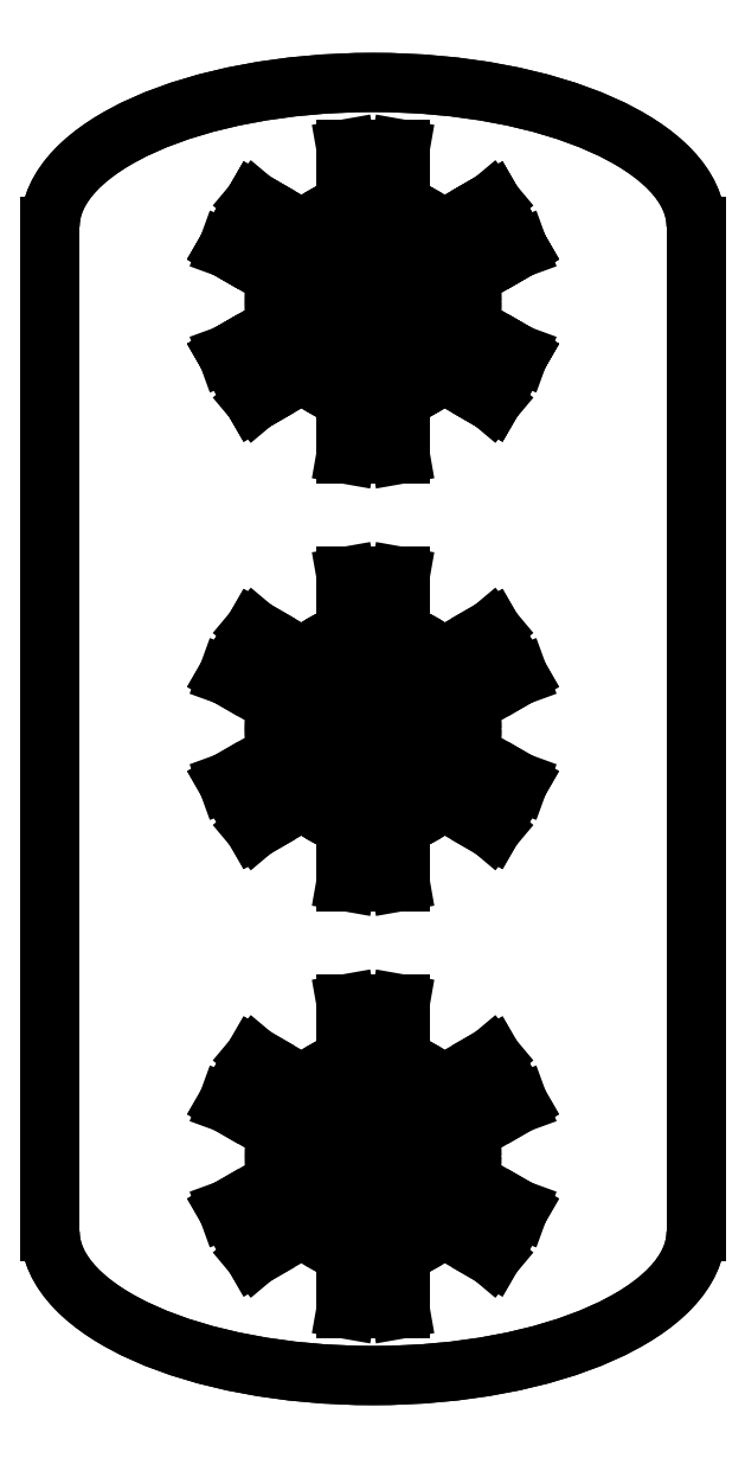
<metadata>
{"format":"dxf","ext":"dxf","renderer":"ezdxf+matplotlib","layout":"modelspace","background":"white","min_lineweight":24,"dpi":150}
</metadata>
<code>
0
SECTION
2
ENTITIES
0
3DSOLID
8
0
347
7A
290
     1
2
{a893d60a-9660-d144-a7f0-dcf4a0c4c305}
350
0
0
POINT
8
メジロ_2uキー v4_Sketch5
10
0
20
0
30
0
0
POINT
8
メジロ_2uキー v4_Sketch5
10
0
20
0
30
0
0
LINE
8
メジロ_2uキー v4_Sketch5
10
9
20
14
30
0
11
9
21
-14
31
0
0
LINE
8
メジロ_2uキー v4_Sketch5
10
-9
20
-14
30
0
11
-9
21
14
31
0
0
ELLIPSE
8
メジロ_2uキー v4_Sketch5
10
0
20
14
30
0
11
9
21
0
31
0
210
0
220
0
230
1
40
0.4444
41
0
42
3.142
0
ELLIPSE
8
メジロ_2uキー v4_Sketch5
10
0
20
-14
30
0
11
9
21
0
31
0
210
0
220
0
230
1
40
0.4444
41
3.142
42
6.283
0
POINT
8
メジロ_2uキー v4_Sketch6
10
0
20
0
30
2
0
POINT
8
メジロ_2uキー v4_Sketch6
10
0
20
0
30
2
0
POINT
8
メジロ_2uキー v4_Sketch6
10
0
20
0
30
2
0
POINT
8
メジロ_2uキー v4_Sketch6
10
0
20
0
30
2
0
POINT
8
メジロ_2uキー v4_Sketch6
10
0
20
0
30
2
0
POINT
8
メジロ_2uキー v4_Sketch6
10
0
20
0
30
2
0
POINT
8
メジロ_2uキー v4_Sketch6
10
0
20
0
30
2
0
POINT
8
メジロ_2uキー v4_Sketch6
10
0
20
-11.9
30
2
0
POINT
8
メジロ_2uキー v4_Sketch6
10
0
20
0
30
2
0
POINT
8
メジロ_2uキー v4_Sketch6
10
0
20
-11.9
30
2
0
POINT
8
メジロ_2uキー v4_Sketch6
10
0
20
11.9
30
2
0
POINT
8
メジロ_2uキー v4_Sketch6
10
0
20
11.9
30
2
0
POINT
8
メジロ_2uキー v4_Sketch6
10
0
20
-11.9
30
2
0
POINT
8
メジロ_2uキー v4_Sketch6
10
0
20
11.9
30
2
0
POINT
8
メジロ_2uキー v4_Sketch6
10
0
20
11.9
30
2
0
POINT
8
メジロ_2uキー v4_Sketch6
10
0
20
-11.9
30
2
0
POINT
8
メジロ_2uキー v4_Sketch6
10
0
20
-11.9
30
2
0
POINT
8
メジロ_2uキー v4_Sketch6
10
0
20
-11.9
30
2
0
POINT
8
メジロ_2uキー v4_Sketch6
10
0
20
-11.9
30
2
0
POINT
8
メジロ_2uキー v4_Sketch6
10
0
20
11.9
30
2
0
POINT
8
メジロ_2uキー v4_Sketch6
10
0
20
11.9
30
2
0
POINT
8
メジロ_2uキー v4_Sketch6
10
0
20
11.9
30
2
0
LINE
8
メジロ_2uキー v4_Sketch6
10
3.306
20
-2.775
30
2
11
4.056
21
-1.475
31
2
0
ARC
8
メジロ_2uキー v4_Sketch6
10
0
20
0
30
2
40
2.75
50
225.8
51
254.2
0
LINE
8
メジロ_2uキー v4_Sketch6
10
-0.75
20
-7.65
30
2
11
0.75
21
-16.15
31
2
0
LINE
8
メジロ_2uキー v4_Sketch6
10
-3.306
20
-9.125
30
2
11
3.306
21
-14.67
31
2
0
LINE
8
メジロ_2uキー v4_Sketch6
10
-3.306
20
2.775
30
2
11
3.306
21
-2.775
31
2
0
ELLIPSE
8
メジロ_2uキー v4_Sketch6
10
0
20
-14
30
2
11
9
21
0
31
0
210
0
220
0
230
1
40
0.4444
41
3.142
42
6.283
0
LINE
8
メジロ_2uキー v4_Sketch6
10
4.056
20
1.475
30
2
11
3.306
21
2.775
31
2
0
LINE
8
メジロ_2uキー v4_Sketch6
10
-4.056
20
1.475
30
2
11
-2.666
21
0.6734
31
2
0
ARC
8
メジロ_2uキー v4_Sketch6
10
0
20
0
30
2
40
2.75
50
285.8
51
314.2
0
LINE
8
メジロ_2uキー v4_Sketch6
10
2.666
20
0.6734
30
2
11
4.056
21
1.475
31
2
0
LINE
8
メジロ_2uキー v4_Sketch6
10
0.75
20
-4.25
30
2
11
0.75
21
-2.646
31
2
0
LINE
8
メジロ_2uキー v4_Sketch6
10
-0.75
20
-4.25
30
2
11
0.75
21
-4.25
31
2
0
LINE
8
メジロ_2uキー v4_Sketch6
10
-0.75
20
-2.646
30
2
11
-0.75
21
-4.25
31
2
0
LINE
8
メジロ_2uキー v4_Sketch6
10
3.306
20
2.775
30
2
11
-3.306
21
-2.775
31
2
0
ARC
8
メジロ_2uキー v4_Sketch6
10
0
20
-11.9
30
2
40
2.75
50
165.8
51
194.2
0
LINE
8
メジロ_2uキー v4_Sketch6
10
-3.306
20
2.775
30
2
11
-4.056
21
1.475
31
2
0
ARC
8
メジロ_2uキー v4_Sketch6
10
0
20
-11.9
30
2
40
2.75
50
45.83
51
74.17
0
ARC
8
メジロ_2uキー v4_Sketch6
10
0
20
-11.9
30
2
40
2.75
50
285.8
51
314.2
0
ARC
8
メジロ_2uキー v4_Sketch6
10
0
20
0
30
2
40
2.75
50
165.8
51
194.2
0
LINE
8
メジロ_2uキー v4_Sketch6
10
-1.916
20
1.972
30
2
11
-3.306
21
2.775
31
2
0
ARC
8
メジロ_2uキー v4_Sketch6
10
0
20
-11.9
30
2
40
2.75
50
105.8
51
134.2
0
LINE
8
メジロ_2uキー v4_Sketch6
10
-3.306
20
-2.775
30
2
11
-1.916
21
-1.972
31
2
0
ARC
8
メジロ_2uキー v4_Sketch6
10
0
20
-11.9
30
2
40
2.75
50
225.8
51
254.2
0
LINE
8
メジロ_2uキー v4_Sketch6
10
0.75
20
4.25
30
2
11
-0.75
21
-4.25
31
2
0
ARC
8
メジロ_2uキー v4_Sketch6
10
0
20
0
30
2
40
2.75
50
45.83
51
74.17
0
LINE
8
メジロ_2uキー v4_Sketch6
10
4.056
20
-10.42
30
2
11
-4.056
21
-13.38
31
2
0
ELLIPSE
8
メジロ_2uキー v4_Sketch6
10
0
20
14
30
2
11
9
21
0
31
0
210
0
220
0
230
1
40
0.4444
41
0
42
3.142
0
LINE
8
メジロ_2uキー v4_Sketch6
10
4.056
20
1.475
30
2
11
-4.056
21
-1.475
31
2
0
LINE
8
メジロ_2uキー v4_Sketch6
10
-4.056
20
-10.42
30
2
11
-2.666
21
-11.23
31
2
0
LINE
8
メジロ_2uキー v4_Sketch6
10
3.306
20
-9.125
30
2
11
-3.306
21
-14.67
31
2
0
LINE
8
メジロ_2uキー v4_Sketch6
10
-0.75
20
-14.55
30
2
11
-0.75
21
-16.15
31
2
0
ARC
8
メジロ_2uキー v4_Sketch6
10
0
20
0
30
2
40
2.75
50
105.8
51
134.2
0
LINE
8
メジロ_2uキー v4_Sketch6
10
-4.056
20
-13.38
30
2
11
-3.306
21
-14.67
31
2
0
LINE
8
メジロ_2uキー v4_Sketch6
10
3.306
20
2.775
30
2
11
1.916
21
1.972
31
2
0
LINE
8
メジロ_2uキー v4_Sketch6
10
0.75
20
2.646
30
2
11
0.75
21
4.25
31
2
0
LINE
8
メジロ_2uキー v4_Sketch6
10
1.916
20
-1.972
30
2
11
3.306
21
-2.775
31
2
0
ARC
8
メジロ_2uキー v4_Sketch6
10
0
20
-11.9
30
2
40
2.75
50
345.8
51
14.17
0
LINE
8
メジロ_2uキー v4_Sketch6
10
-9
20
14
30
2
11
-9
21
-14
31
2
0
LINE
8
メジロ_2uキー v4_Sketch6
10
-4.056
20
-1.475
30
2
11
-3.306
21
-2.775
31
2
0
LINE
8
メジロ_2uキー v4_Sketch6
10
3.306
20
-9.125
30
2
11
1.916
21
-9.928
31
2
0
LINE
8
メジロ_2uキー v4_Sketch6
10
-1.916
20
-9.928
30
2
11
-3.306
21
-9.125
31
2
0
LINE
8
メジロ_2uキー v4_Sketch6
10
-0.75
20
-7.65
30
2
11
-0.75
21
-9.254
31
2
0
LINE
8
メジロ_2uキー v4_Sketch6
10
3.306
20
-14.67
30
2
11
4.056
21
-13.38
31
2
0
ARC
8
メジロ_2uキー v4_Sketch6
10
0
20
0
30
2
40
2.75
50
345.8
51
14.17
0
LINE
8
メジロ_2uキー v4_Sketch6
10
-2.666
20
-0.6734
30
2
11
-4.056
21
-1.475
31
2
0
LINE
8
メジロ_2uキー v4_Sketch6
10
-0.75
20
4.25
30
2
11
-0.75
21
2.646
31
2
0
LINE
8
メジロ_2uキー v4_Sketch6
10
4.056
20
-1.475
30
2
11
2.666
21
-0.6734
31
2
0
LINE
8
メジロ_2uキー v4_Sketch6
10
-0.75
20
4.25
30
2
11
0.75
21
-4.25
31
2
0
LINE
8
メジロ_2uキー v4_Sketch6
10
9
20
-14
30
2
11
9
21
14
31
2
0
LINE
8
メジロ_2uキー v4_Sketch6
10
-4.056
20
1.475
30
2
11
4.056
21
-1.475
31
2
0
LINE
8
メジロ_2uキー v4_Sketch6
10
0.75
20
4.25
30
2
11
-0.75
21
4.25
31
2
0
ARC
8
メジロ_2uキー v4_Sketch6
10
0
20
11.9
30
2
40
2.75
50
105.8
51
134.2
0
LINE
8
メジロ_2uキー v4_Sketch6
10
4.056
20
10.42
30
2
11
2.666
21
11.23
31
2
0
LINE
8
メジロ_2uキー v4_Sketch6
10
-2.666
20
-12.57
30
2
11
-4.056
21
-13.38
31
2
0
LINE
8
メジロ_2uキー v4_Sketch6
10
-4.056
20
-10.42
30
2
11
4.056
21
-13.38
31
2
0
LINE
8
メジロ_2uキー v4_Sketch6
10
-1.916
20
13.87
30
2
11
-3.306
21
14.67
31
2
0
LINE
8
メジロ_2uキー v4_Sketch6
10
0.75
20
7.65
30
2
11
0.75
21
9.254
31
2
0
LINE
8
メジロ_2uキー v4_Sketch6
10
-0.75
20
16.15
30
2
11
-0.75
21
14.55
31
2
0
LINE
8
メジロ_2uキー v4_Sketch6
10
1.916
20
9.928
30
2
11
3.306
21
9.125
31
2
0
LINE
8
メジロ_2uキー v4_Sketch6
10
4.056
20
13.38
30
2
11
-4.056
21
10.42
31
2
0
ARC
8
メジロ_2uキー v4_Sketch6
10
0
20
11.9
30
2
40
2.75
50
45.83
51
74.17
0
LINE
8
メジロ_2uキー v4_Sketch6
10
0.75
20
-16.15
30
2
11
0.75
21
-14.55
31
2
0
LINE
8
メジロ_2uキー v4_Sketch6
10
0.75
20
16.15
30
2
11
-0.75
21
7.65
31
2
0
LINE
8
メジロ_2uキー v4_Sketch6
10
-3.306
20
14.67
30
2
11
-4.056
21
13.38
31
2
0
LINE
8
メジロ_2uキー v4_Sketch6
10
0.75
20
-7.65
30
2
11
-0.75
21
-7.65
31
2
0
LINE
8
メジロ_2uキー v4_Sketch6
10
4.056
20
-10.42
30
2
11
3.306
21
-9.125
31
2
0
LINE
8
メジロ_2uキー v4_Sketch6
10
3.306
20
14.67
30
2
11
1.916
21
13.87
31
2
0
LINE
8
メジロ_2uキー v4_Sketch6
10
3.306
20
14.67
30
2
11
-3.306
21
9.125
31
2
0
LINE
8
メジロ_2uキー v4_Sketch6
10
-3.306
20
9.125
30
2
11
-1.916
21
9.928
31
2
0
LINE
8
メジロ_2uキー v4_Sketch6
10
-4.056
20
13.38
30
2
11
-2.666
21
12.57
31
2
0
ARC
8
メジロ_2uキー v4_Sketch6
10
0
20
11.9
30
2
40
2.75
50
165.8
51
194.2
0
ARC
8
メジロ_2uキー v4_Sketch6
10
0
20
11.9
30
2
40
2.75
50
345.8
51
14.17
0
LINE
8
メジロ_2uキー v4_Sketch6
10
-0.75
20
16.15
30
2
11
0.75
21
7.65
31
2
0
LINE
8
メジロ_2uキー v4_Sketch6
10
-4.056
20
13.38
30
2
11
4.056
21
10.42
31
2
0
LINE
8
メジロ_2uキー v4_Sketch6
10
4.056
20
-13.38
30
2
11
2.666
21
-12.57
31
2
0
LINE
8
メジロ_2uキー v4_Sketch6
10
4.056
20
13.38
30
2
11
3.306
21
14.67
31
2
0
LINE
8
メジロ_2uキー v4_Sketch6
10
-3.306
20
-9.125
30
2
11
-4.056
21
-10.42
31
2
0
LINE
8
メジロ_2uキー v4_Sketch6
10
0.75
20
-9.254
30
2
11
0.75
21
-7.65
31
2
0
LINE
8
メジロ_2uキー v4_Sketch6
10
-3.306
20
14.67
30
2
11
3.306
21
9.125
31
2
0
LINE
8
メジロ_2uキー v4_Sketch6
10
-4.056
20
10.42
30
2
11
-3.306
21
9.125
31
2
0
LINE
8
メジロ_2uキー v4_Sketch6
10
0.75
20
14.55
30
2
11
0.75
21
16.15
31
2
0
LINE
8
メジロ_2uキー v4_Sketch6
10
-0.75
20
-16.15
30
2
11
0.75
21
-16.15
31
2
0
LINE
8
メジロ_2uキー v4_Sketch6
10
1.916
20
-13.87
30
2
11
3.306
21
-14.67
31
2
0
LINE
8
メジロ_2uキー v4_Sketch6
10
0.75
20
-7.65
30
2
11
-0.75
21
-16.15
31
2
0
LINE
8
メジロ_2uキー v4_Sketch6
10
-3.306
20
-14.67
30
2
11
-1.916
21
-13.87
31
2
0
LINE
8
メジロ_2uキー v4_Sketch6
10
2.666
20
-11.23
30
2
11
4.056
21
-10.42
31
2
0
LINE
8
メジロ_2uキー v4_Sketch6
10
2.666
20
12.57
30
2
11
4.056
21
13.38
31
2
0
LINE
8
メジロ_2uキー v4_Sketch6
10
-2.666
20
11.23
30
2
11
-4.056
21
10.42
31
2
0
ARC
8
メジロ_2uキー v4_Sketch6
10
0
20
11.9
30
2
40
2.75
50
225.8
51
254.2
0
LINE
8
メジロ_2uキー v4_Sketch6
10
3.306
20
9.125
30
2
11
4.056
21
10.42
31
2
0
ARC
8
メジロ_2uキー v4_Sketch6
10
0
20
11.9
30
2
40
2.75
50
285.8
51
314.2
0
LINE
8
メジロ_2uキー v4_Sketch6
10
-0.75
20
7.65
30
2
11
0.75
21
7.65
31
2
0
LINE
8
メジロ_2uキー v4_Sketch6
10
0.75
20
16.15
30
2
11
-0.75
21
16.15
31
2
0
LINE
8
メジロ_2uキー v4_Sketch6
10
-0.75
20
9.254
30
2
11
-0.75
21
7.65
31
2
0
POINT
8
メジロ_2uキー v4_Sketch7
10
0
20
0
30
3.5
0
LINE
8
メジロ_2uキー v4_Sketch7
10
-3.306
20
14.67
30
3.5
11
-4.056
21
13.38
31
3.5
0
LINE
8
メジロ_2uキー v4_Sketch7
10
-3.306
20
9.125
30
3.5
11
-1.916
21
9.928
31
3.5
0
LINE
8
メジロ_2uキー v4_Sketch7
10
-0.75
20
9.254
30
3.5
11
-0.75
21
7.65
31
3.5
0
LINE
8
メジロ_2uキー v4_Sketch7
10
-4.056
20
10.42
30
3.5
11
-3.306
21
9.125
31
3.5
0
LINE
8
メジロ_2uキー v4_Sketch7
10
0.75
20
7.65
30
3.5
11
0.75
21
9.254
31
3.5
0
LINE
8
メジロ_2uキー v4_Sketch7
10
-0.75
20
7.65
30
3.5
11
0.75
21
7.65
31
3.5
0
ARC
8
メジロ_2uキー v4_Sketch7
10
0
20
11.9
30
3.5
40
2.75
50
285.8
51
314.2
0
LINE
8
メジロ_2uキー v4_Sketch7
10
-4.056
20
13.38
30
3.5
11
-2.666
21
12.57
31
3.5
0
ARC
8
メジロ_2uキー v4_Sketch7
10
0
20
11.9
30
3.5
40
2.75
50
225.8
51
254.2
0
ARC
8
メジロ_2uキー v4_Sketch7
10
0
20
11.9
30
3.5
40
2.75
50
345.8
51
14.17
0
LINE
8
メジロ_2uキー v4_Sketch7
10
3.306
20
9.125
30
3.5
11
4.056
21
10.42
31
3.5
0
LINE
8
メジロ_2uキー v4_Sketch7
10
2.666
20
12.57
30
3.5
11
4.056
21
13.38
31
3.5
0
ARC
8
メジロ_2uキー v4_Sketch7
10
0
20
11.9
30
3.5
40
2.75
50
165.8
51
194.2
0
LINE
8
メジロ_2uキー v4_Sketch7
10
-2.666
20
11.23
30
3.5
11
-4.056
21
10.42
31
3.5
0
LINE
8
メジロ_2uキー v4_Sketch7
10
4.056
20
10.42
30
3.5
11
2.666
21
11.23
31
3.5
0
LINE
8
メジロ_2uキー v4_Sketch7
10
1.916
20
9.928
30
3.5
11
3.306
21
9.125
31
3.5
0
LINE
8
メジロ_2uキー v4_Sketch7
10
4.056
20
13.38
30
3.5
11
3.306
21
14.67
31
3.5
0
LINE
8
メジロ_2uキー v4_Sketch7
10
3.306
20
14.67
30
3.5
11
1.916
21
13.87
31
3.5
0
ARC
8
メジロ_2uキー v4_Sketch7
10
0
20
11.9
30
3.5
40
2.75
50
45.83
51
74.17
0
LINE
8
メジロ_2uキー v4_Sketch7
10
0.75
20
14.55
30
3.5
11
0.75
21
16.15
31
3.5
0
LINE
8
メジロ_2uキー v4_Sketch7
10
0.75
20
16.15
30
3.5
11
-0.75
21
16.15
31
3.5
0
CIRCLE
8
メジロ_2uキー v4_Sketch7
10
0
20
11.9
30
3.5
40
2.75
0
LINE
8
メジロ_2uキー v4_Sketch7
10
-0.75
20
16.15
30
3.5
11
-0.75
21
14.55
31
3.5
0
LINE
8
メジロ_2uキー v4_Sketch7
10
-1.916
20
13.87
30
3.5
11
-3.306
21
14.67
31
3.5
0
CIRCLE
8
メジロ_2uキー v4_Sketch7
10
0
20
0
30
3.5
40
2.75
0
ARC
8
メジロ_2uキー v4_Sketch7
10
0
20
11.9
30
3.5
40
2.75
50
105.8
51
134.2
0
CIRCLE
8
メジロ_2uキー v4_Sketch7
10
0
20
-11.9
30
3.5
40
2.75
0
POINT
8
メジロ_2uキー v4_Sketch8
10
0
20
0
30
8
0
POINT
8
メジロ_2uキー v4_Sketch8
10
0
20
-11.9
30
8
0
POINT
8
メジロ_2uキー v4_Sketch8
10
0
20
11.9
30
8
0
POINT
8
メジロ_2uキー v4_Sketch8
10
0
20
11.9
30
8
0
POINT
8
メジロ_2uキー v4_Sketch8
10
0
20
0
30
8
0
POINT
8
メジロ_2uキー v4_Sketch8
10
0
20
-11.9
30
8
0
POINT
8
メジロ_2uキー v4_Sketch8
10
0
20
0
30
8
0
LINE
8
メジロ_2uキー v4_Sketch8
10
-2.05
20
-11.3
30
8
11
-2.05
21
-12.5
31
8
0
ARC
8
メジロ_2uキー v4_Sketch8
10
-0.9
20
12.8
30
8
40
0.3
50
270
51
0
0
LINE
8
メジロ_2uキー v4_Sketch8
10
0.6
20
-13.95
30
8
11
-0.6
21
-13.95
31
8
0
LINE
8
メジロ_2uキー v4_Sketch8
10
2.05
20
0.6
30
8
11
-2.05
21
-0.6
31
8
0
LINE
8
メジロ_2uキー v4_Sketch8
10
-0.6
20
2.05
30
8
11
0.6
21
2.05
31
8
0
ARC
8
メジロ_2uキー v4_Sketch8
10
0.9
20
0.9
30
8
40
0.3
50
180
51
270
0
LINE
8
メジロ_2uキー v4_Sketch8
10
-0.6
20
-9.85
30
8
11
0.6
21
-9.85
31
8
0
LINE
8
メジロ_2uキー v4_Sketch8
10
0.6
20
-0.9
30
8
11
0.6
21
-2.05
31
8
0
ARC
8
メジロ_2uキー v4_Sketch8
10
0.9
20
-0.9
30
8
40
0.3
50
90
51
180
0
ARC
8
メジロ_2uキー v4_Sketch8
10
-0.9
20
-12.8
30
8
40
0.3
50
360
51
90
0
LINE
8
メジロ_2uキー v4_Sketch8
10
0.6
20
-9.85
30
8
11
-0.6
21
-13.95
31
8
0
ARC
8
メジロ_2uキー v4_Sketch8
10
0.9
20
-11
30
8
40
0.3
50
180
51
270
0
LINE
8
メジロ_2uキー v4_Sketch8
10
0.6
20
9.85
30
8
11
-0.6
21
9.85
31
8
0
LINE
8
メジロ_2uキー v4_Sketch8
10
2.05
20
-0.6
30
8
11
2.05
21
0.6
31
8
0
LINE
8
メジロ_2uキー v4_Sketch8
10
2.05
20
-11.3
30
8
11
0.9
21
-11.3
31
8
0
CIRCLE
8
メジロ_2uキー v4_Sketch8
10
0
20
0
30
8
40
2.75
0
LINE
8
メジロ_2uキー v4_Sketch8
10
0.6
20
-2.05
30
8
11
-0.6
21
-2.05
31
8
0
LINE
8
メジロ_2uキー v4_Sketch8
10
-0.6
20
-2.05
30
8
11
-0.6
21
-0.9
31
8
0
ARC
8
メジロ_2uキー v4_Sketch8
10
-0.9
20
0.9
30
8
40
0.3
50
270
51
8.48e-14
0
LINE
8
メジロ_2uキー v4_Sketch8
10
0.9
20
-0.6
30
8
11
2.05
21
-0.6
31
8
0
LINE
8
メジロ_2uキー v4_Sketch8
10
-0.6
20
0.9
30
8
11
-0.6
21
2.05
31
8
0
ARC
8
メジロ_2uキー v4_Sketch8
10
0.9
20
-12.8
30
8
40
0.3
50
90
51
180
0
LINE
8
メジロ_2uキー v4_Sketch8
10
-2.05
20
-12.5
30
8
11
-0.9
21
-12.5
31
8
0
LINE
8
メジロ_2uキー v4_Sketch8
10
0.6
20
13.95
30
8
11
0.6
21
12.8
31
8
0
LINE
8
メジロ_2uキー v4_Sketch8
10
2.05
20
12.5
30
8
11
-2.05
21
11.3
31
8
0
ARC
8
メジロ_2uキー v4_Sketch8
10
-0.9
20
-0.9
30
8
40
0.3
50
360
51
90
0
LINE
8
メジロ_2uキー v4_Sketch8
10
-0.6
20
-11
30
8
11
-0.6
21
-9.85
31
8
0
LINE
8
メジロ_2uキー v4_Sketch8
10
-0.9
20
0.6
30
8
11
-2.05
21
0.6
31
8
0
LINE
8
メジロ_2uキー v4_Sketch8
10
-2.05
20
0.6
30
8
11
-2.05
21
-0.6
31
8
0
LINE
8
メジロ_2uキー v4_Sketch8
10
-0.6
20
13.95
30
8
11
0.6
21
13.95
31
8
0
LINE
8
メジロ_2uキー v4_Sketch8
10
2.05
20
0.6
30
8
11
0.9
21
0.6
31
8
0
ARC
8
メジロ_2uキー v4_Sketch8
10
0.9
20
11
30
8
40
0.3
50
90
51
180
0
LINE
8
メジロ_2uキー v4_Sketch8
10
0.6
20
2.05
30
8
11
-0.6
21
-2.05
31
8
0
LINE
8
メジロ_2uキー v4_Sketch8
10
-2.05
20
12.5
30
8
11
2.05
21
11.3
31
8
0
LINE
8
メジロ_2uキー v4_Sketch8
10
-2.05
20
-0.6
30
8
11
-0.9
21
-0.6
31
8
0
ARC
8
メジロ_2uキー v4_Sketch8
10
-0.9
20
-11
30
8
40
0.3
50
270
51
0
0
LINE
8
メジロ_2uキー v4_Sketch8
10
-0.6
20
-13.95
30
8
11
-0.6
21
-12.8
31
8
0
LINE
8
メジロ_2uキー v4_Sketch8
10
0.6
20
-9.85
30
8
11
0.6
21
-11
31
8
0
LINE
8
メジロ_2uキー v4_Sketch8
10
-2.05
20
12.5
30
8
11
-2.05
21
11.3
31
8
0
LINE
8
メジロ_2uキー v4_Sketch8
10
-0.6
20
12.8
30
8
11
-0.6
21
13.95
31
8
0
LINE
8
メジロ_2uキー v4_Sketch8
10
-0.6
20
2.05
30
8
11
0.6
21
-2.05
31
8
0
LINE
8
メジロ_2uキー v4_Sketch8
10
-2.05
20
0.6
30
8
11
2.05
21
-0.6
31
8
0
LINE
8
メジロ_2uキー v4_Sketch8
10
0.6
20
2.05
30
8
11
0.6
21
0.9
31
8
0
LINE
8
メジロ_2uキー v4_Sketch8
10
2.05
20
-11.3
30
8
11
-2.05
21
-12.5
31
8
0
LINE
8
メジロ_2uキー v4_Sketch8
10
-0.9
20
-11.3
30
8
11
-2.05
21
-11.3
31
8
0
LINE
8
メジロ_2uキー v4_Sketch8
10
0.9
20
-12.5
30
8
11
2.05
21
-12.5
31
8
0
LINE
8
メジロ_2uキー v4_Sketch8
10
2.05
20
-12.5
30
8
11
2.05
21
-11.3
31
8
0
LINE
8
メジロ_2uキー v4_Sketch8
10
-2.05
20
-11.3
30
8
11
2.05
21
-12.5
31
8
0
LINE
8
メジロ_2uキー v4_Sketch8
10
-0.6
20
-9.85
30
8
11
0.6
21
-13.95
31
8
0
LINE
8
メジロ_2uキー v4_Sketch8
10
0.6
20
-12.8
30
8
11
0.6
21
-13.95
31
8
0
ARC
8
メジロ_2uキー v4_Sketch8
10
-0.9
20
11
30
8
40
0.3
50
360
51
90
0
LINE
8
メジロ_2uキー v4_Sketch8
10
0.9
20
11.3
30
8
11
2.05
21
11.3
31
8
0
LINE
8
メジロ_2uキー v4_Sketch8
10
2.05
20
11.3
30
8
11
2.05
21
12.5
31
8
0
LINE
8
メジロ_2uキー v4_Sketch8
10
-0.6
20
13.95
30
8
11
0.6
21
9.85
31
8
0
LINE
8
メジロ_2uキー v4_Sketch8
10
-2.05
20
11.3
30
8
11
-0.9
21
11.3
31
8
0
LINE
8
メジロ_2uキー v4_Sketch8
10
-0.9
20
12.5
30
8
11
-2.05
21
12.5
31
8
0
ARC
8
メジロ_2uキー v4_Sketch8
10
0.9
20
12.8
30
8
40
0.3
50
180
51
270
0
LINE
8
メジロ_2uキー v4_Sketch8
10
-0.6
20
9.85
30
8
11
-0.6
21
11
31
8
0
LINE
8
メジロ_2uキー v4_Sketch8
10
0.6
20
11
30
8
11
0.6
21
9.85
31
8
0
LINE
8
メジロ_2uキー v4_Sketch8
10
0.6
20
13.95
30
8
11
-0.6
21
9.85
31
8
0
LINE
8
メジロ_2uキー v4_Sketch8
10
2.05
20
12.5
30
8
11
0.9
21
12.5
31
8
0
ENDSEC
0
EOF

</code>
